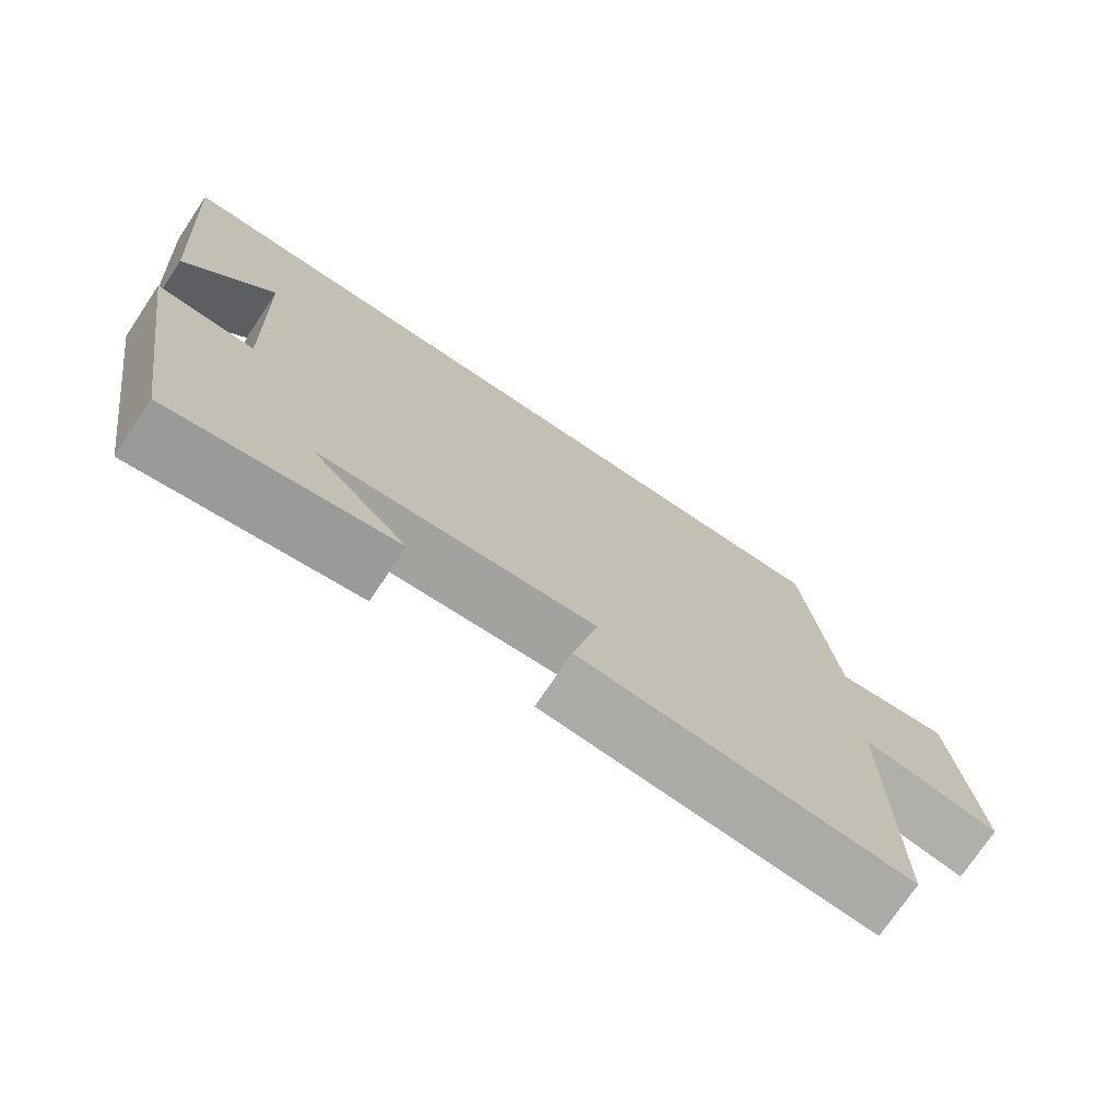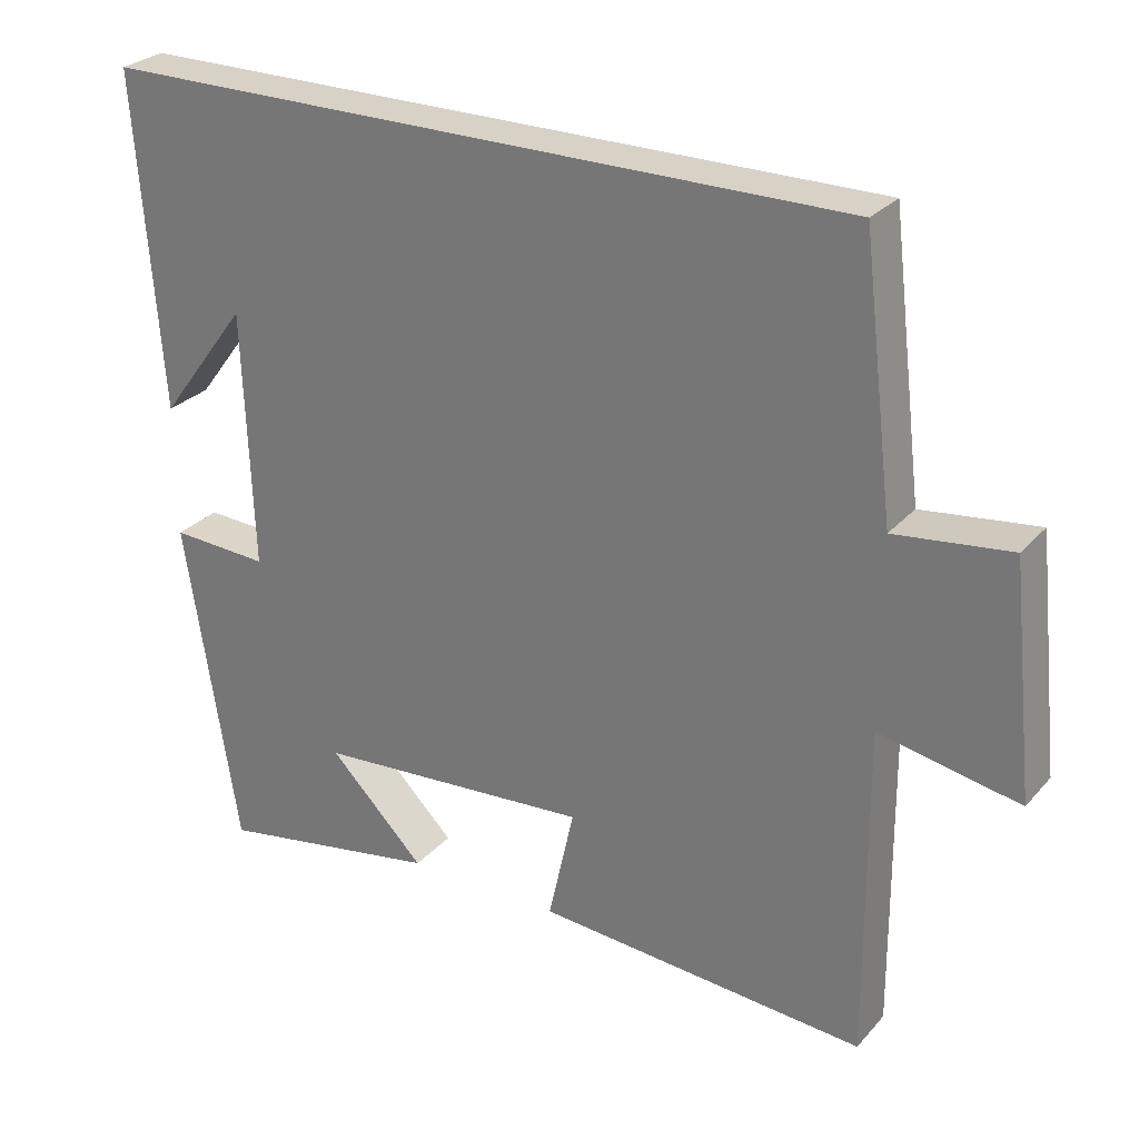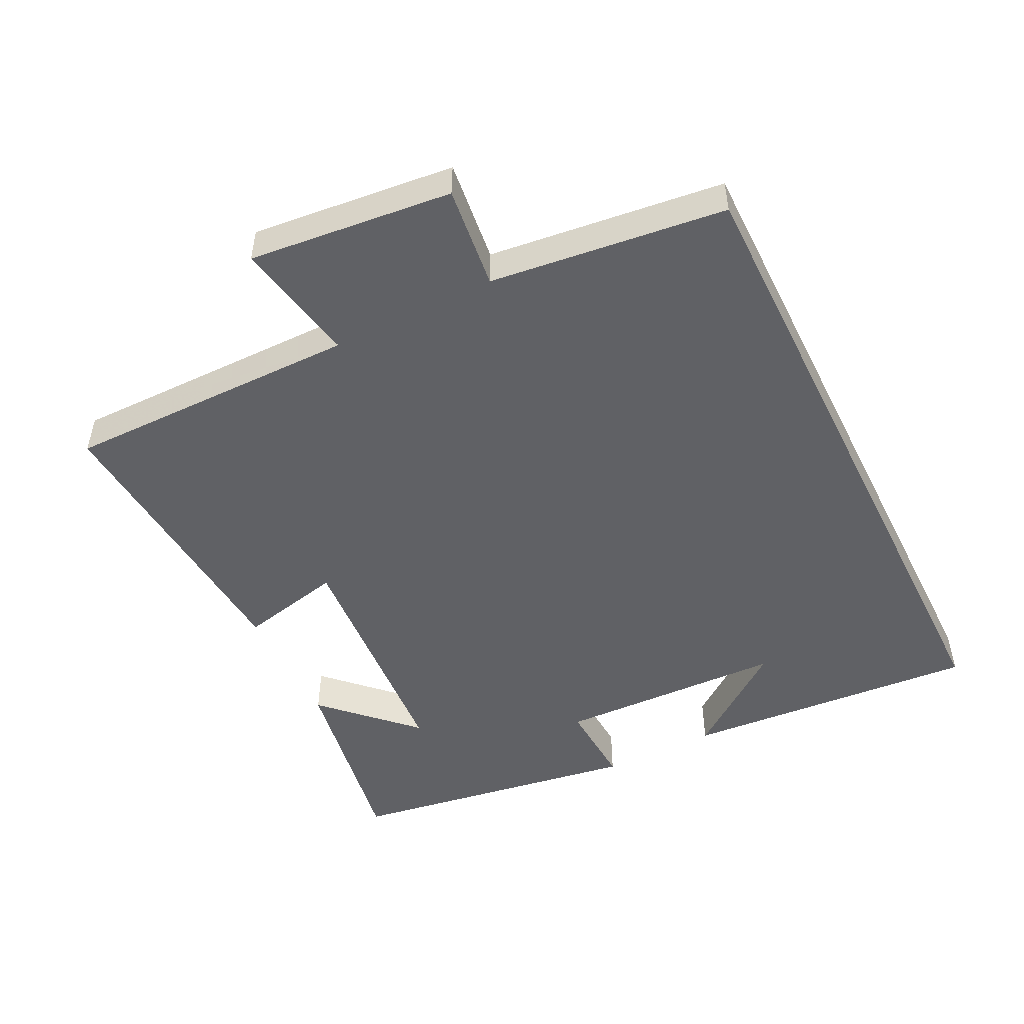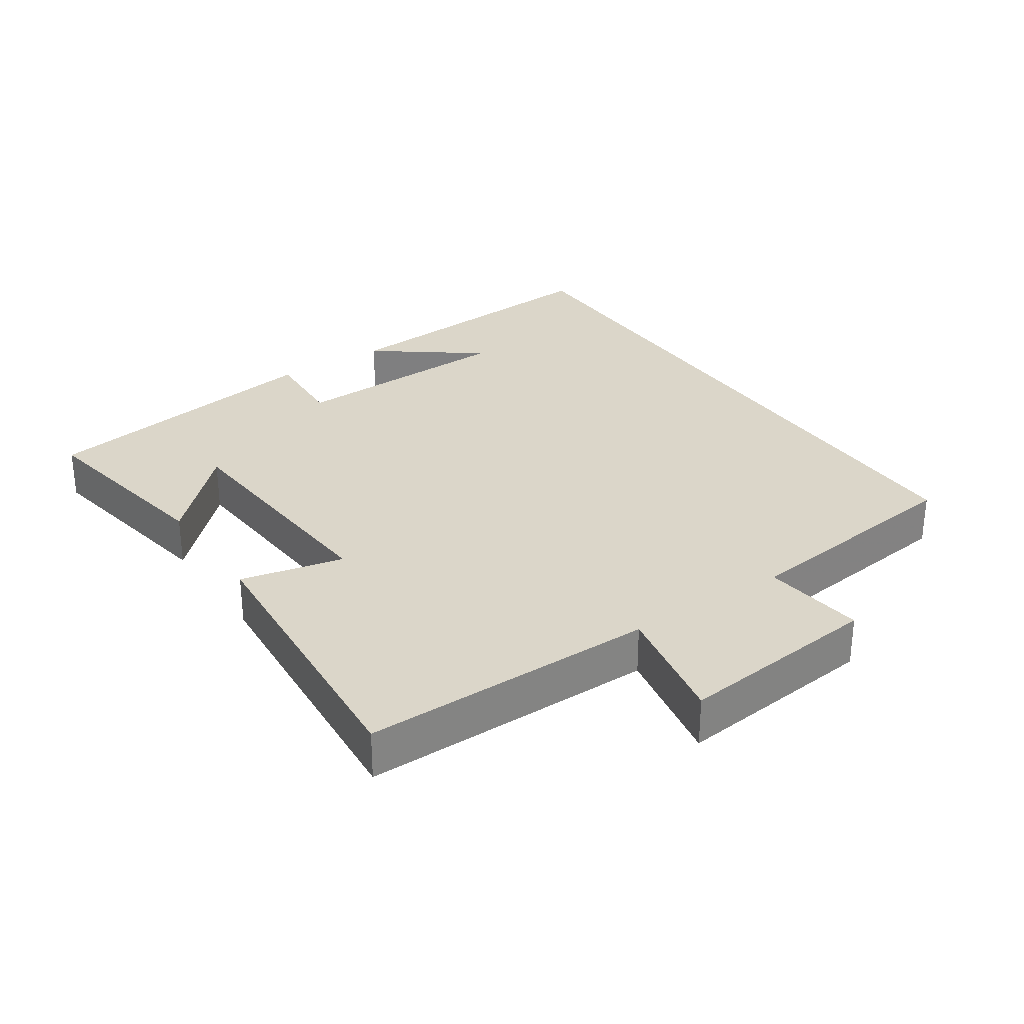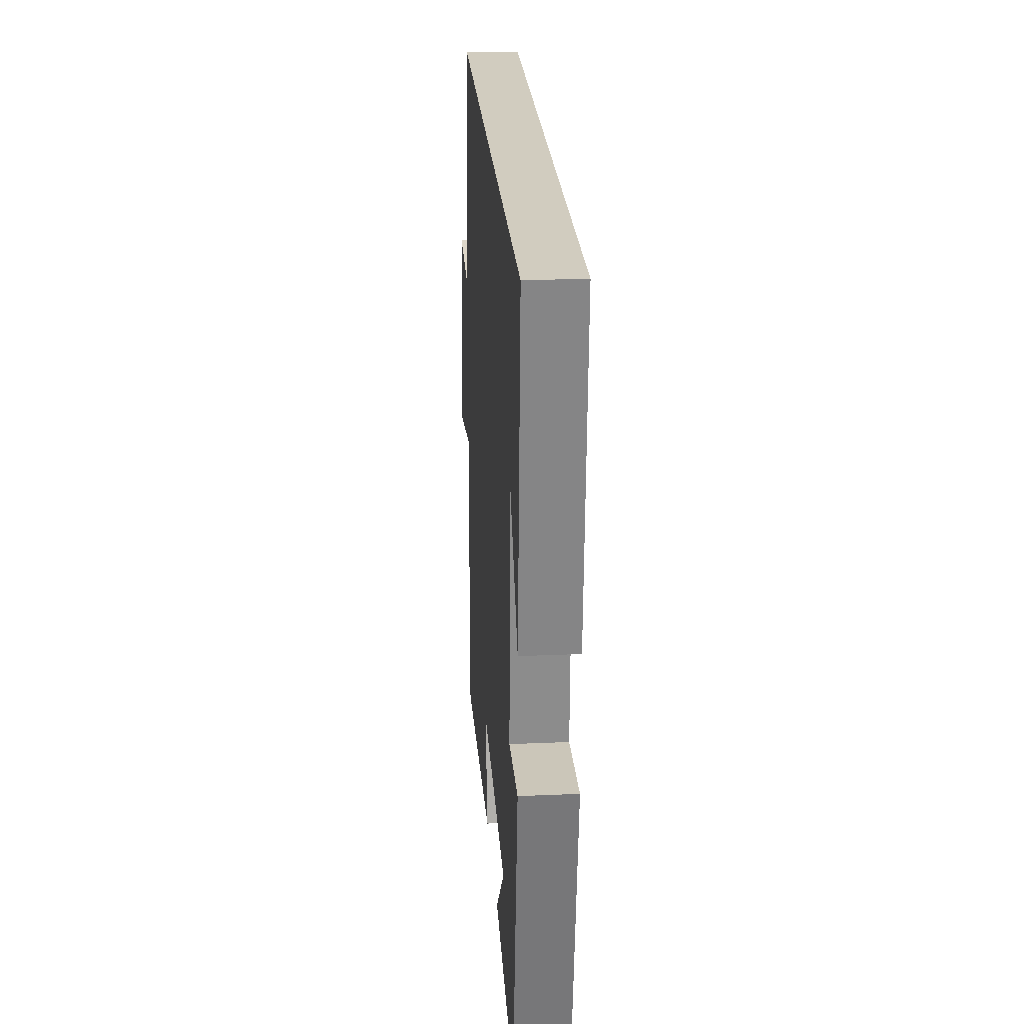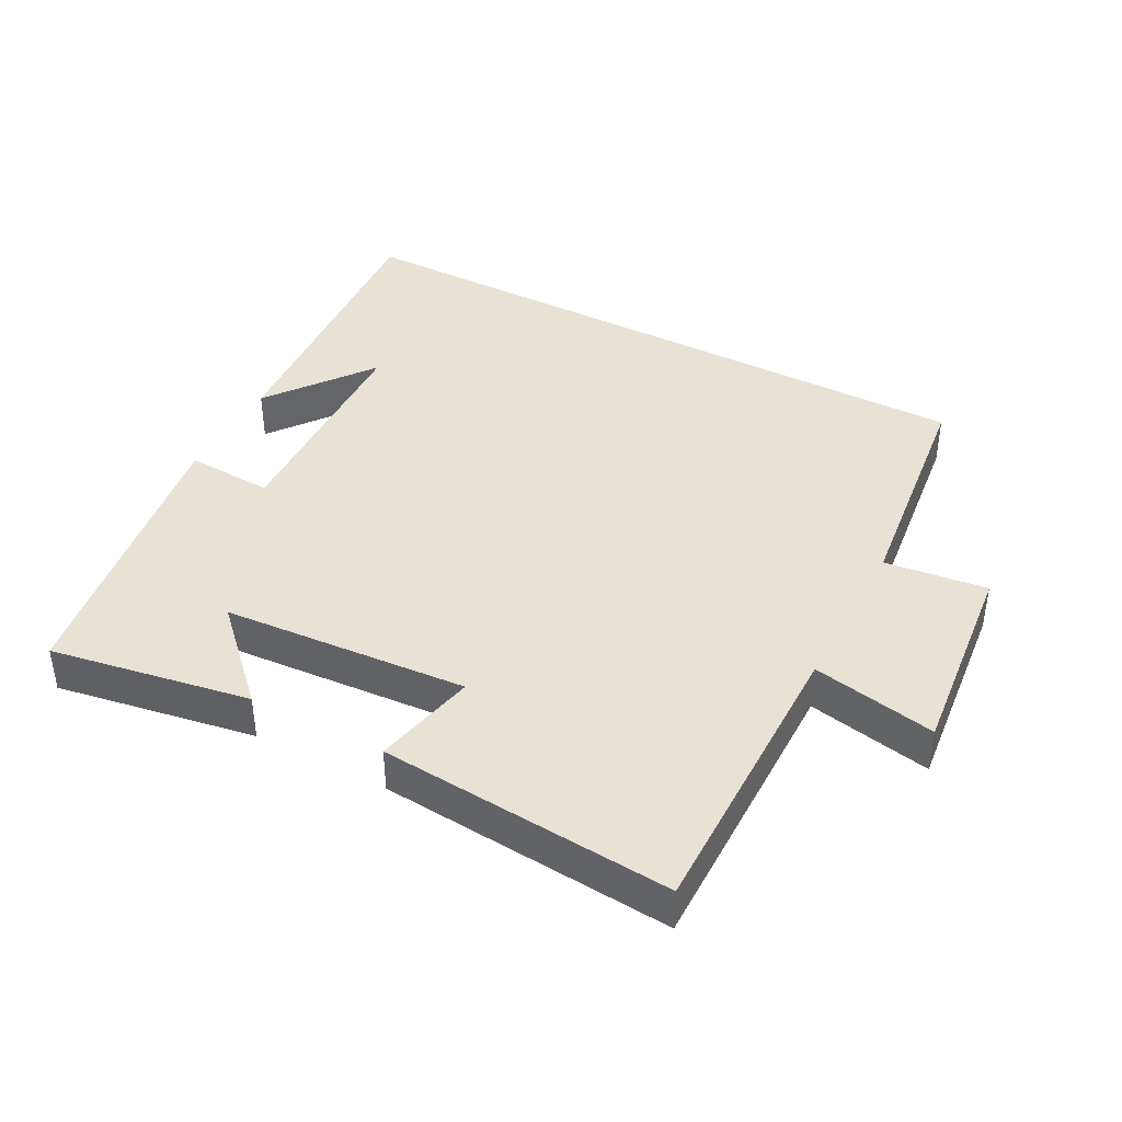
<metadata>
{"format":"obj","ext":"obj","renderer":"f3d","projection":"perspective","resolution":1024,"background":"white","views":[{"elev":-74.3,"azim":146.1,"up":"+Z"},{"elev":27.5,"azim":-147.9,"up":"+Z"},{"elev":-49.8,"azim":-63.5,"up":"+Y"},{"elev":29.8,"azim":-124.0,"up":"+Y"},{"elev":24.1,"azim":85.9,"up":"+Z"},{"elev":40.9,"azim":-152.0,"up":"+Y"}]}
</metadata>
<code>
v 0.431 0.07 -0.551
v 0.136 0.07 -0.5
v 0.262 0.07 -0.373
v -0.102 0.07 -0.347
v -0.068 0.07 -0.5
v -0.503 0.07 -0.534
v -0.5 0.07 -0.097
v -0.684 0.07 -0.133
v -0.652 0.07 0.169
v -0.5 0.07 0.151
v -0.458 0.07 0.5
v 0.533 0.07 0.5
v 0.5 0.07 0.061
v 0.383 0.07 0.216
v 0.371 0.07 -0.122
v 0.5 0.07 -0.115
v 0.431 0 -0.551
v 0.136 0 -0.5
v 0.262 0 -0.373
v -0.102 0 -0.347
v -0.068 0 -0.5
v -0.503 0 -0.534
v -0.5 0 -0.097
v -0.684 0 -0.133
v -0.652 0 0.169
v -0.5 0 0.151
v -0.458 0 0.5
v 0.533 0 0.5
v 0.5 0 0.061
v 0.383 0 0.216
v 0.371 0 -0.122
v 0.5 0 -0.115
f 15 16 1
f 12 13 14
f 10 11 12 14
f 10 14 15
f 7 8 9 10
f 7 10 15
f 4 5 6 7
f 3 4 7 15
f 1 2 3
f 1 3 15
f 17 32 31
f 30 29 28
f 30 28 27 26
f 31 30 26
f 26 25 24 23
f 31 26 23
f 23 22 21 20
f 31 23 20 19
f 19 18 17
f 31 19 17
f 1 17 18 2
f 2 18 19 3
f 3 19 20 4
f 4 20 21 5
f 5 21 22 6
f 6 22 23 7
f 7 23 24 8
f 8 24 25 9
f 9 25 26 10
f 10 26 27 11
f 11 27 28 12
f 12 28 29 13
f 13 29 30 14
f 14 30 31 15
f 15 31 32 16
f 16 32 17 1

</code>
